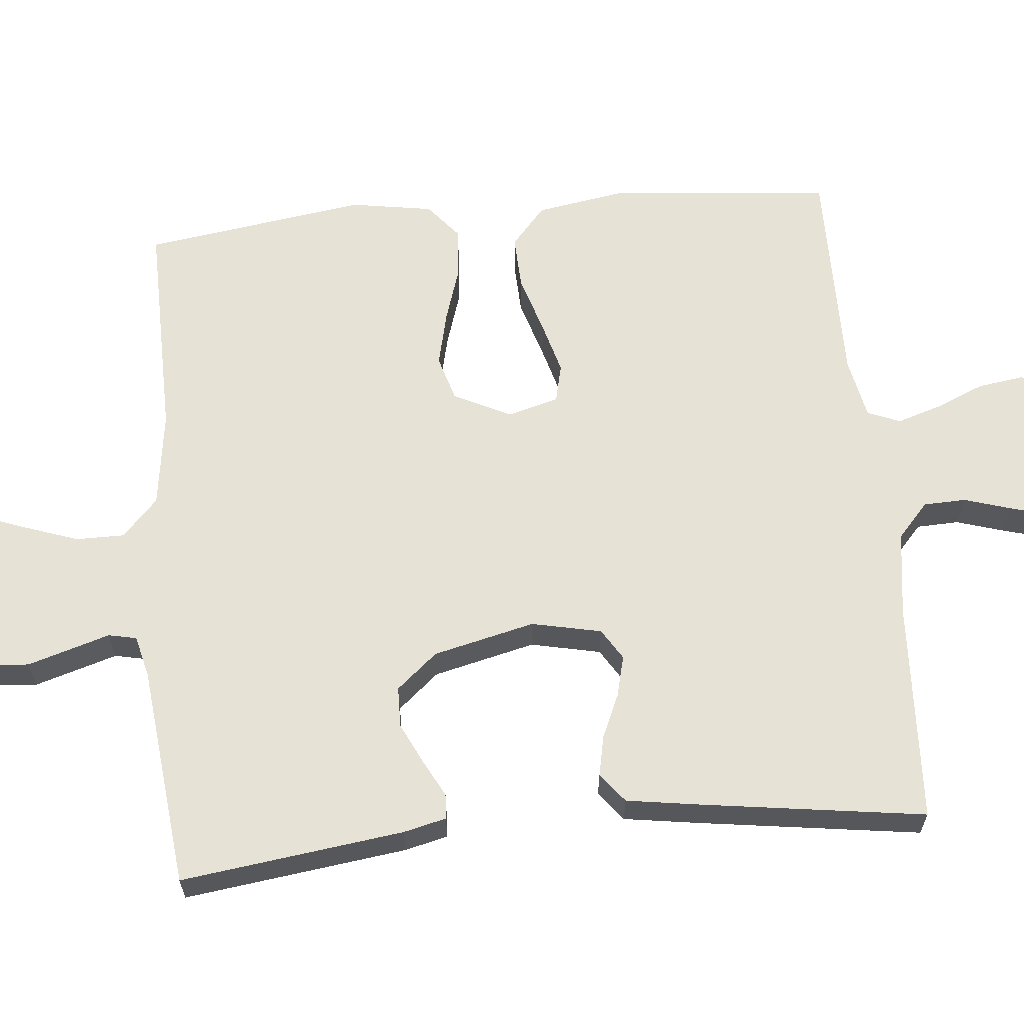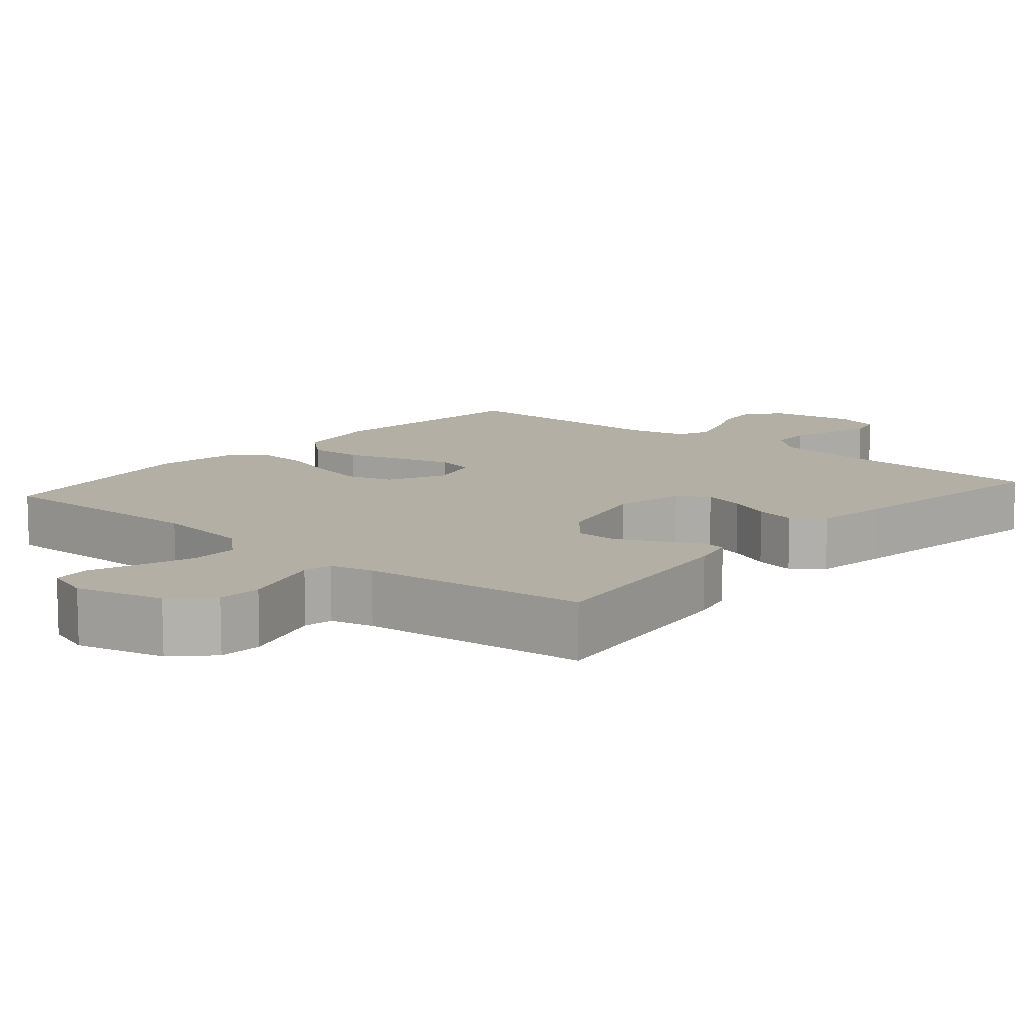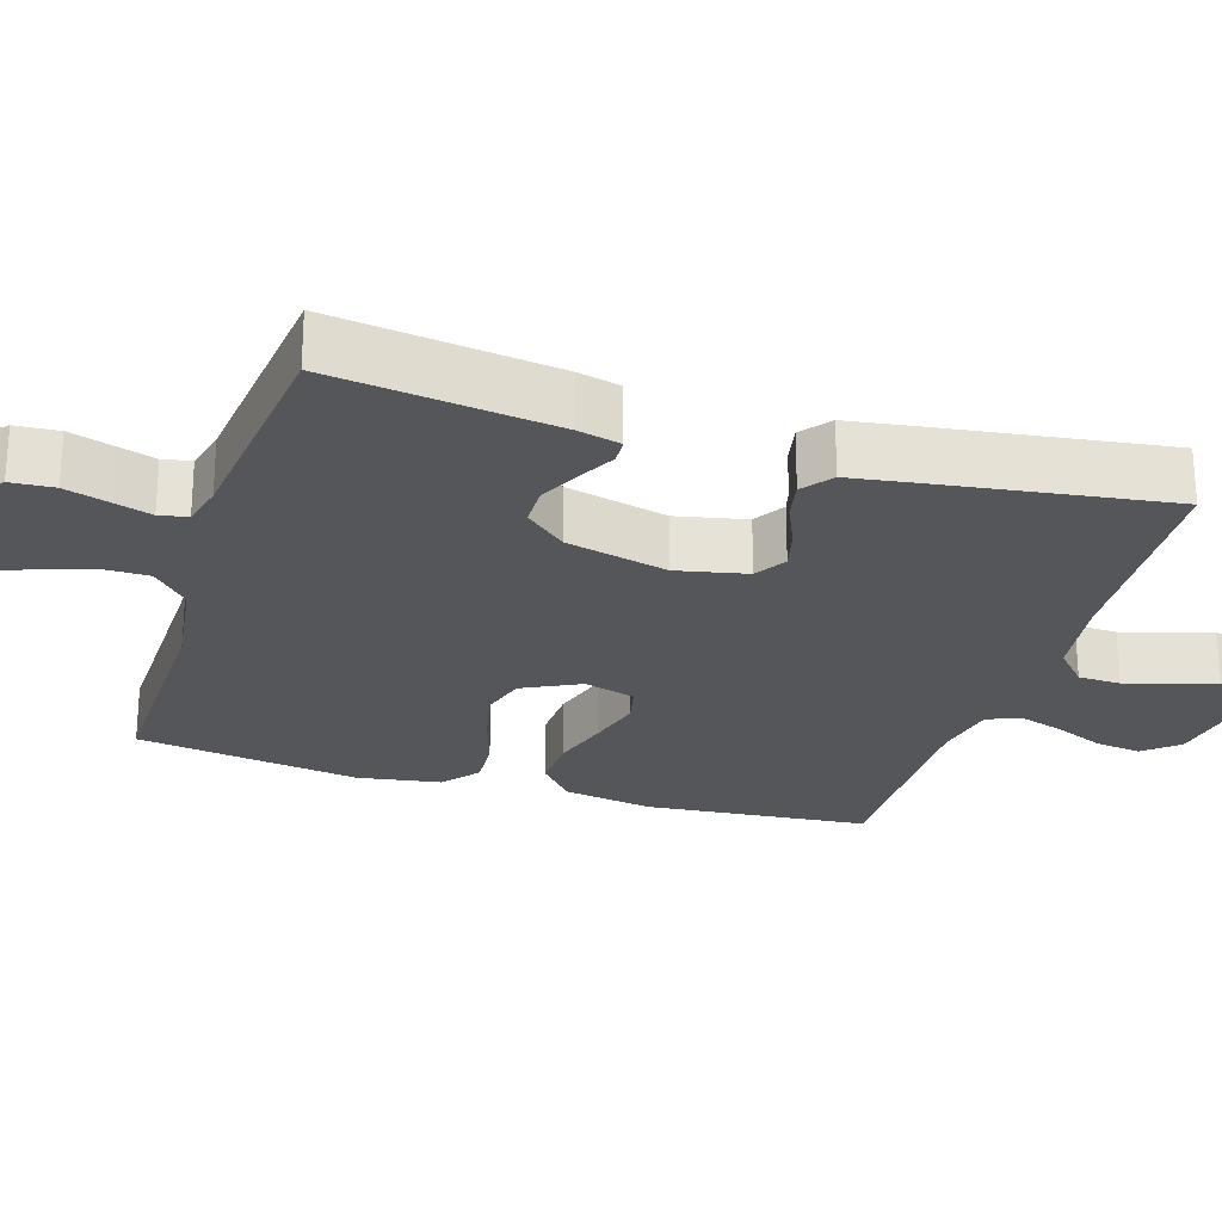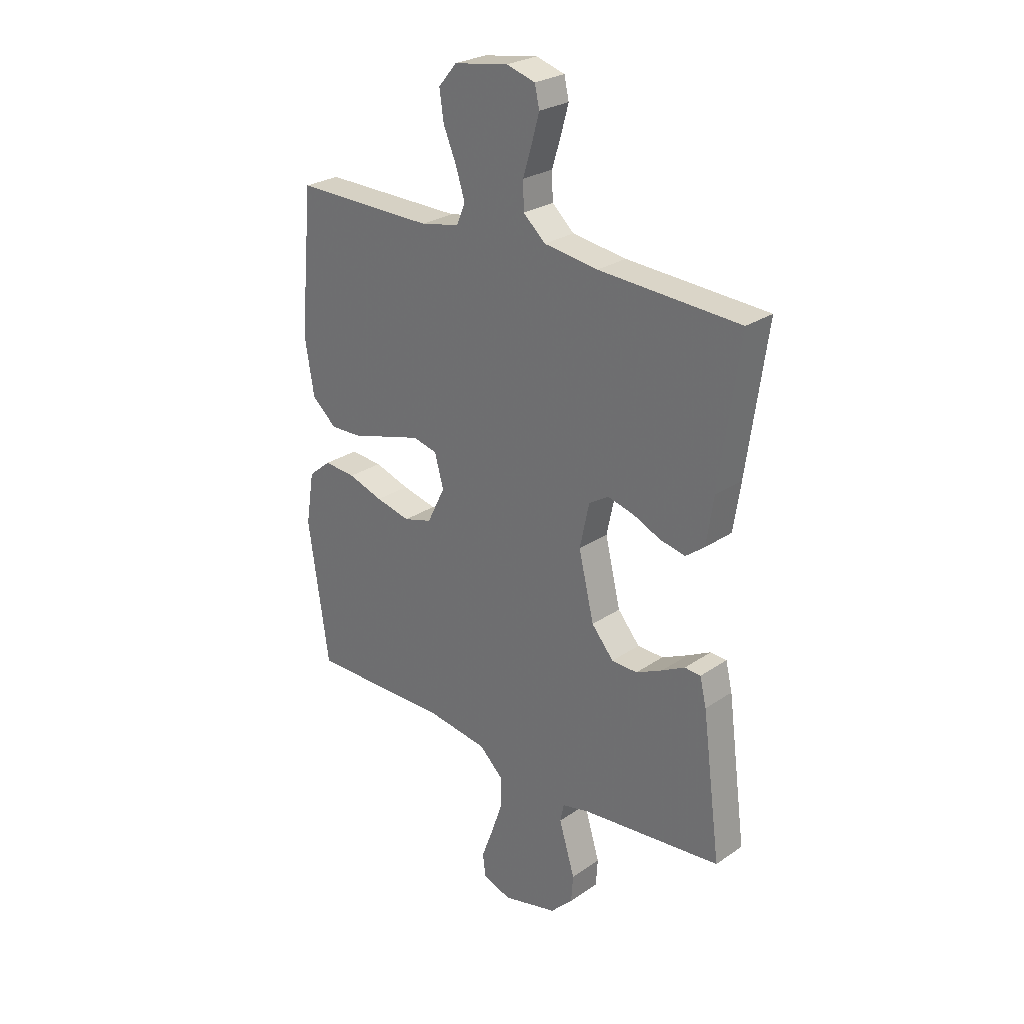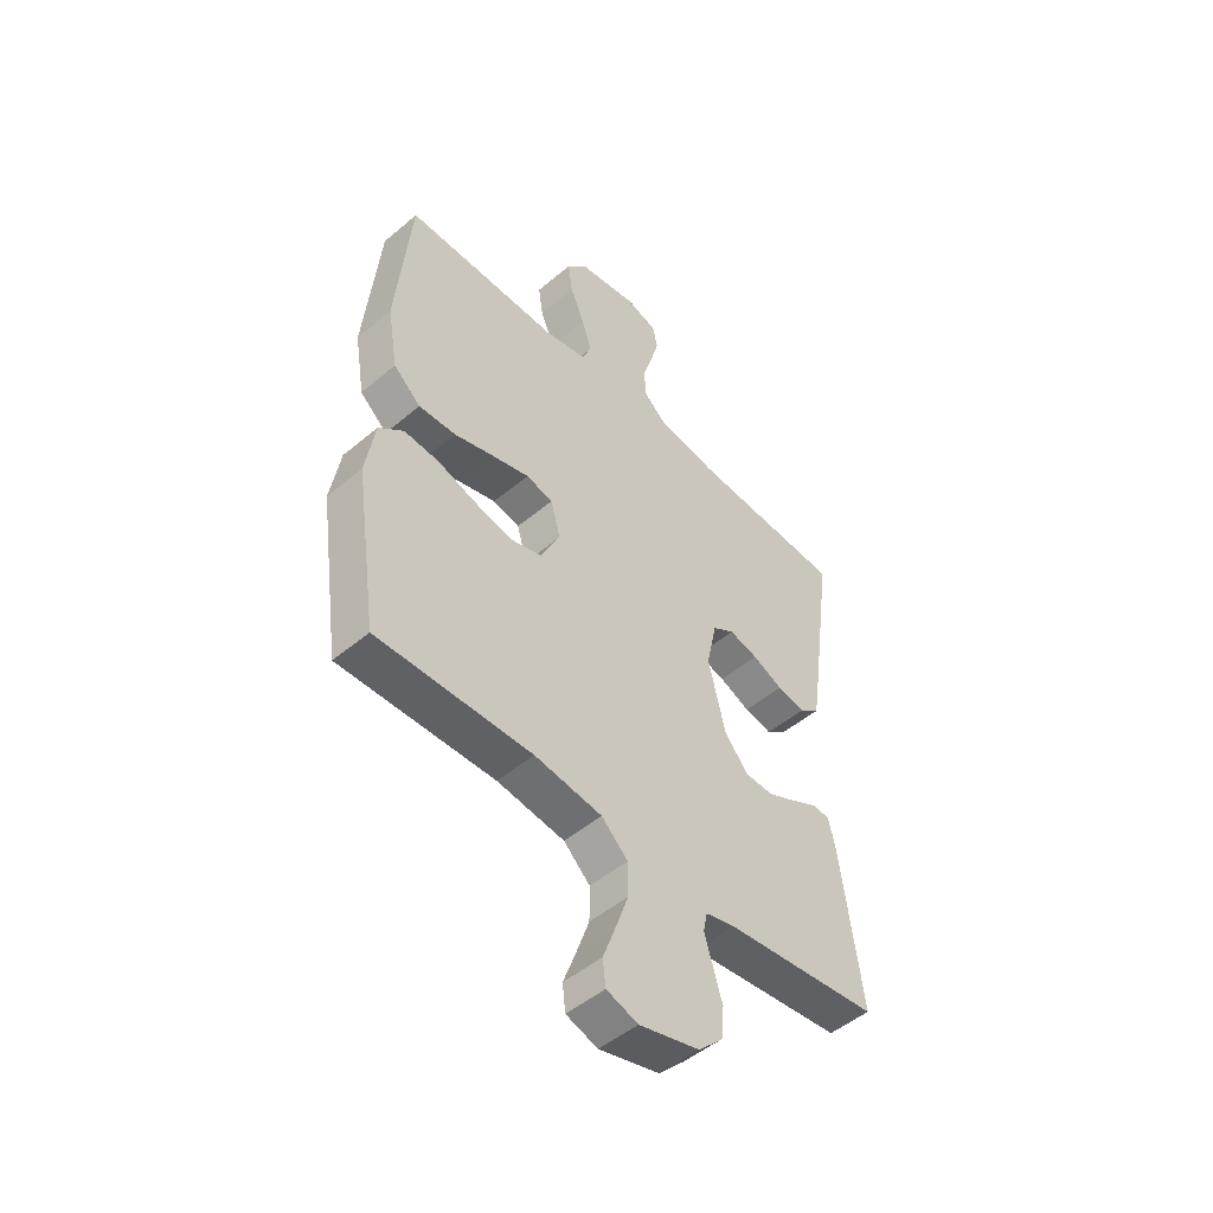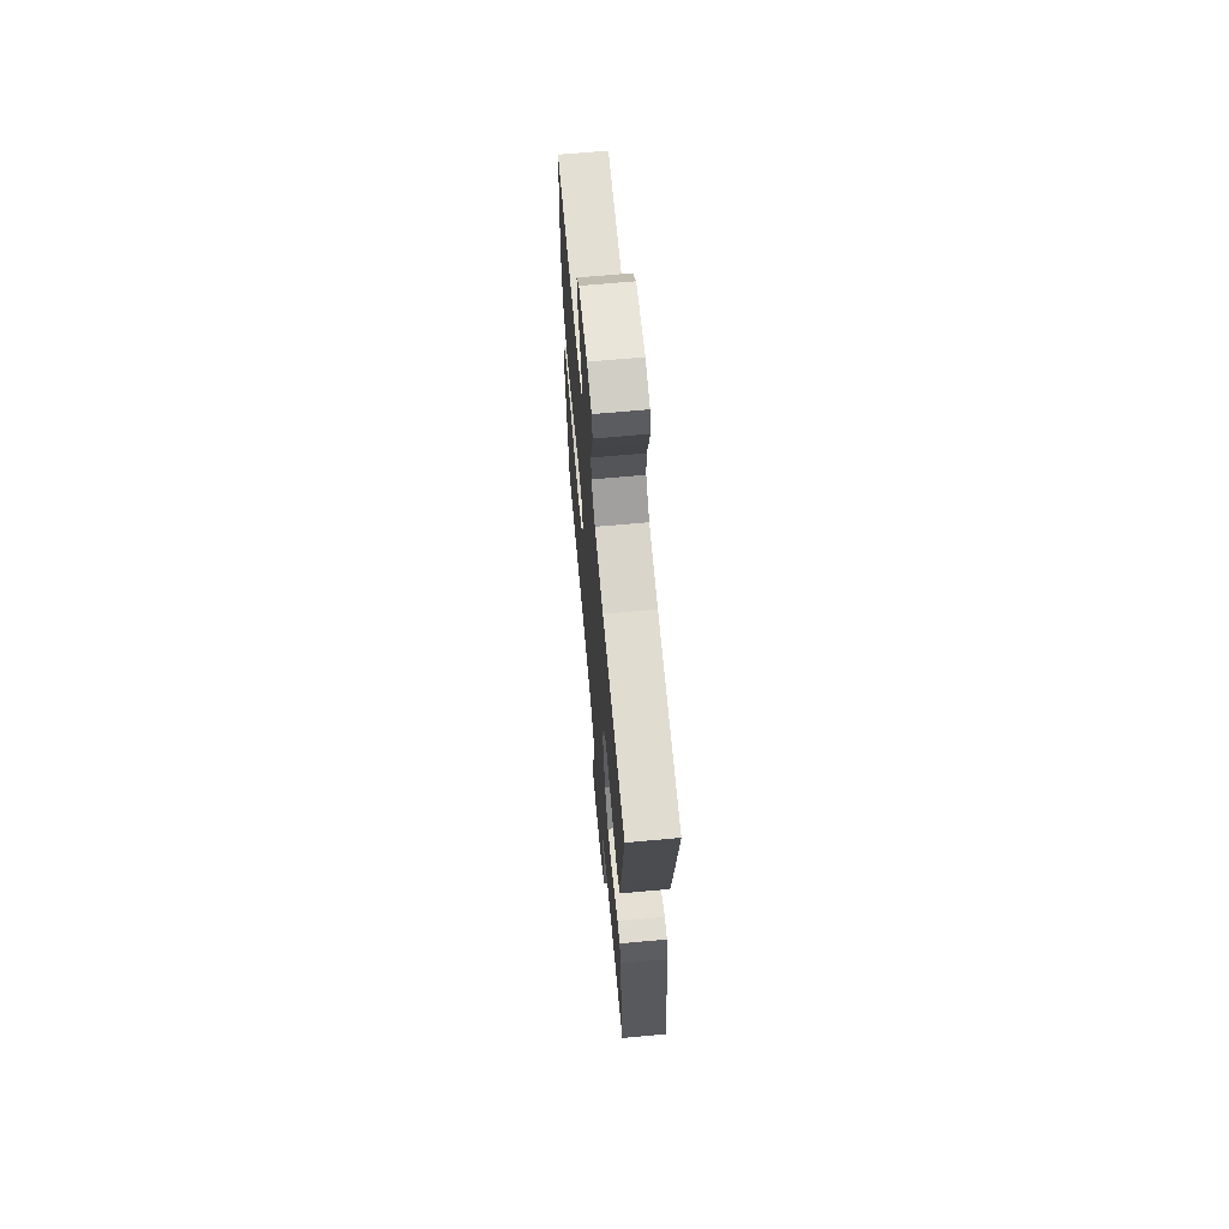
<metadata>
{"format":"obj","ext":"obj","renderer":"f3d","projection":"perspective","resolution":1024,"background":"white","views":[{"elev":62.9,"azim":-95.3,"up":"+Y"},{"elev":11.3,"azim":-139.4,"up":"+Y"},{"elev":-25.3,"azim":-107.3,"up":"+Y"},{"elev":26.7,"azim":-136.5,"up":"+Z"},{"elev":-49.6,"azim":132.9,"up":"+Z"},{"elev":66.8,"azim":-95.2,"up":"+Z"}]}
</metadata>
<code>
v 0.5 0.07 0.5
v 0.528 0.07 0.2
v 0.508 0.07 0.08
v 0.455 0.07 0.034
v 0.383 0.07 0.037
v 0.305 0.07 0.061
v 0.233 0.07 0.081
v 0.181 0.07 0.069
v 0.162 0.07 0
v 0.2 0.07 -0.077
v 0.261 0.07 -0.095
v 0.335 0.07 -0.078
v 0.41 0.07 -0.054
v 0.478 0.07 -0.049
v 0.526 0.07 -0.089
v 0.544 0.07 -0.2
v 0.5 0.07 -0.5
v 0.2 0.07 -0.495
v 0.069 0.07 -0.513
v 0.018 0.07 -0.561
v 0.018 0.07 -0.626
v 0.043 0.07 -0.698
v 0.067 0.07 -0.763
v 0.061 0.07 -0.812
v 0 0.07 -0.832
v -0.117 0.07 -0.802
v -0.165 0.07 -0.754
v -0.169 0.07 -0.696
v -0.151 0.07 -0.637
v -0.135 0.07 -0.585
v -0.143 0.07 -0.547
v -0.2 0.07 -0.533
v -0.5 0.07 -0.5
v -0.46 0.07 -0.2
v -0.446 0.07 -0.142
v -0.412 0.07 -0.14
v -0.363 0.07 -0.166
v -0.307 0.07 -0.193
v -0.252 0.07 -0.192
v -0.205 0.07 -0.137
v -0.172 0.07 0
v -0.192 0.07 0.094
v -0.234 0.07 0.12
v -0.29 0.07 0.106
v -0.349 0.07 0.08
v -0.403 0.07 0.069
v -0.443 0.07 0.1
v -0.458 0.07 0.2
v -0.5 0.07 0.5
v -0.2 0.07 0.515
v -0.085 0.07 0.531
v -0.038 0.07 0.573
v -0.036 0.07 0.63
v -0.055 0.07 0.692
v -0.071 0.07 0.75
v -0.061 0.07 0.794
v 0 0.07 0.812
v 0.116 0.07 0.793
v 0.155 0.07 0.747
v 0.146 0.07 0.685
v 0.118 0.07 0.619
v 0.099 0.07 0.559
v 0.117 0.07 0.515
v 0.2 0.07 0.498
v 0.5 0 0.5
v 0.528 0 0.2
v 0.508 0 0.08
v 0.455 0 0.034
v 0.383 0 0.037
v 0.305 0 0.061
v 0.233 0 0.081
v 0.181 0 0.069
v 0.162 0 0
v 0.2 0 -0.077
v 0.261 0 -0.095
v 0.335 0 -0.078
v 0.41 0 -0.054
v 0.478 0 -0.049
v 0.526 0 -0.089
v 0.544 0 -0.2
v 0.5 0 -0.5
v 0.2 0 -0.495
v 0.069 0 -0.513
v 0.018 0 -0.561
v 0.018 0 -0.626
v 0.043 0 -0.698
v 0.067 0 -0.763
v 0.061 0 -0.812
v 0 0 -0.832
v -0.117 0 -0.802
v -0.165 0 -0.754
v -0.169 0 -0.696
v -0.151 0 -0.637
v -0.135 0 -0.585
v -0.143 0 -0.547
v -0.2 0 -0.533
v -0.5 0 -0.5
v -0.46 0 -0.2
v -0.446 0 -0.142
v -0.412 0 -0.14
v -0.363 0 -0.166
v -0.307 0 -0.193
v -0.252 0 -0.192
v -0.205 0 -0.137
v -0.172 0 0
v -0.192 0 0.094
v -0.234 0 0.12
v -0.29 0 0.106
v -0.349 0 0.08
v -0.403 0 0.069
v -0.443 0 0.1
v -0.458 0 0.2
v -0.5 0 0.5
v -0.2 0 0.515
v -0.085 0 0.531
v -0.038 0 0.573
v -0.036 0 0.63
v -0.055 0 0.692
v -0.071 0 0.75
v -0.061 0 0.794
v 0 0 0.812
v 0.116 0 0.793
v 0.155 0 0.747
v 0.146 0 0.685
v 0.118 0 0.619
v 0.099 0 0.559
v 0.117 0 0.515
v 0.2 0 0.498
f 59 60 61
f 58 59 61
f 57 58 61
f 56 57 61
f 55 56 61
f 54 55 61
f 53 54 61
f 52 53 61 62
f 51 52 62 63
f 48 49 50
f 47 48 50
f 46 47 50
f 45 46 50
f 44 45 50
f 51 63 64
f 50 51 64
f 44 50 64
f 43 44 64
f 35 36 37
f 34 35 37
f 33 34 37
f 32 33 37
f 31 32 37 38
f 28 29 30
f 27 28 30
f 26 27 30
f 25 26 30
f 24 25 30
f 23 24 30
f 22 23 30
f 21 22 30 31
f 31 38 39
f 21 31 39
f 20 21 39
f 16 17 18
f 15 16 18
f 14 15 18
f 13 14 18
f 12 13 18
f 11 12 18 19
f 20 39 40
f 19 20 40
f 11 19 40
f 10 11 40
f 4 5 6
f 3 4 6
f 2 3 6
f 1 2 6
f 64 1 6
f 64 6 7
f 64 7 8
f 43 64 8
f 42 43 8
f 41 42 8 9
f 9 10 40 41
f 125 124 123
f 125 123 122
f 125 122 121
f 125 121 120
f 125 120 119
f 125 119 118
f 125 118 117
f 126 125 117 116
f 127 126 116 115
f 114 113 112
f 114 112 111
f 114 111 110
f 114 110 109
f 114 109 108
f 128 127 115
f 128 115 114
f 128 114 108
f 128 108 107
f 101 100 99
f 101 99 98
f 101 98 97
f 101 97 96
f 102 101 96 95
f 94 93 92
f 94 92 91
f 94 91 90
f 94 90 89
f 94 89 88
f 94 88 87
f 94 87 86
f 95 94 86 85
f 103 102 95
f 103 95 85
f 103 85 84
f 82 81 80
f 82 80 79
f 82 79 78
f 82 78 77
f 82 77 76
f 83 82 76 75
f 104 103 84
f 104 84 83
f 104 83 75
f 104 75 74
f 70 69 68
f 70 68 67
f 70 67 66
f 70 66 65
f 70 65 128
f 71 70 128
f 72 71 128
f 72 128 107
f 72 107 106
f 73 72 106 105
f 105 104 74 73
f 1 65 66 2
f 2 66 67 3
f 3 67 68 4
f 4 68 69 5
f 5 69 70 6
f 6 70 71 7
f 7 71 72 8
f 8 72 73 9
f 9 73 74 10
f 10 74 75 11
f 11 75 76 12
f 12 76 77 13
f 13 77 78 14
f 14 78 79 15
f 15 79 80 16
f 16 80 81 17
f 17 81 82 18
f 18 82 83 19
f 19 83 84 20
f 20 84 85 21
f 21 85 86 22
f 22 86 87 23
f 23 87 88 24
f 24 88 89 25
f 25 89 90 26
f 26 90 91 27
f 27 91 92 28
f 28 92 93 29
f 29 93 94 30
f 30 94 95 31
f 31 95 96 32
f 32 96 97 33
f 33 97 98 34
f 34 98 99 35
f 35 99 100 36
f 36 100 101 37
f 37 101 102 38
f 38 102 103 39
f 39 103 104 40
f 40 104 105 41
f 41 105 106 42
f 42 106 107 43
f 43 107 108 44
f 44 108 109 45
f 45 109 110 46
f 46 110 111 47
f 47 111 112 48
f 48 112 113 49
f 49 113 114 50
f 50 114 115 51
f 51 115 116 52
f 52 116 117 53
f 53 117 118 54
f 54 118 119 55
f 55 119 120 56
f 56 120 121 57
f 57 121 122 58
f 58 122 123 59
f 59 123 124 60
f 60 124 125 61
f 61 125 126 62
f 62 126 127 63
f 63 127 128 64
f 64 128 65 1

</code>
